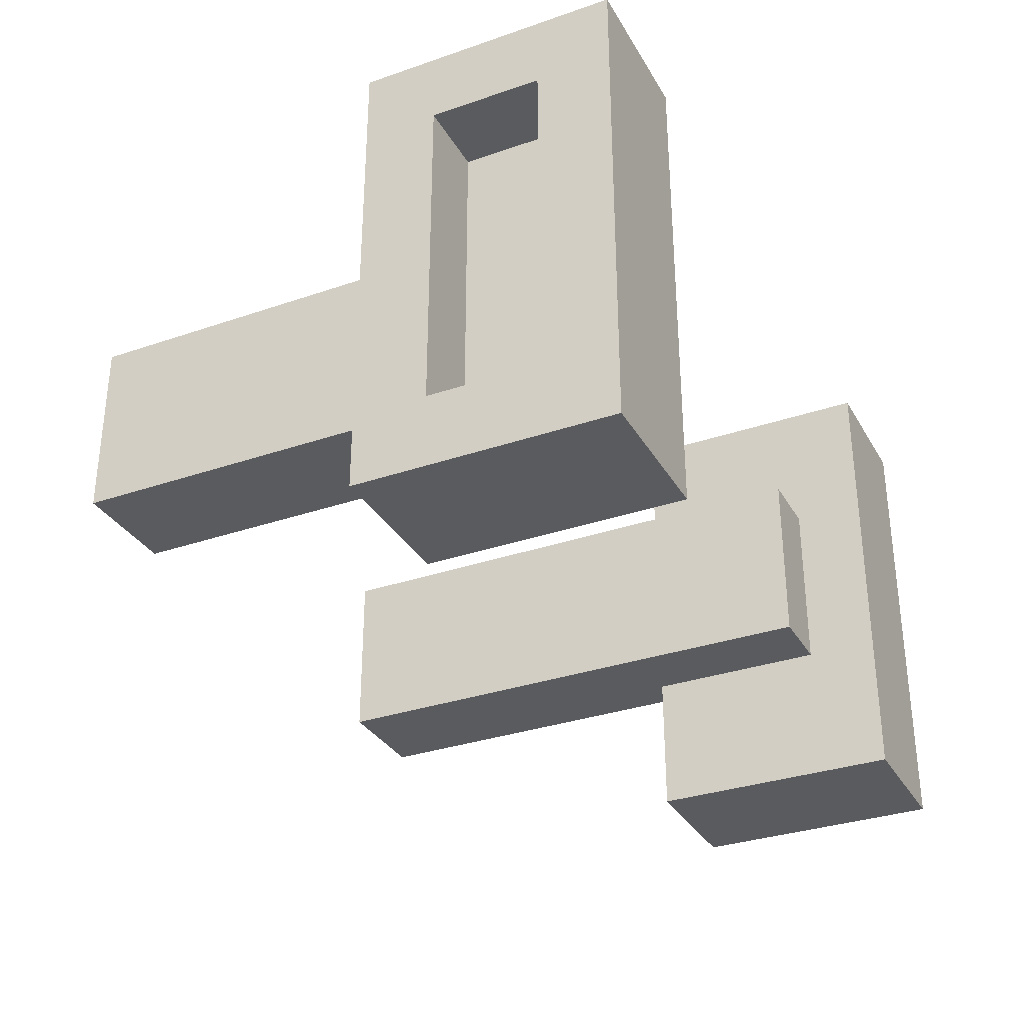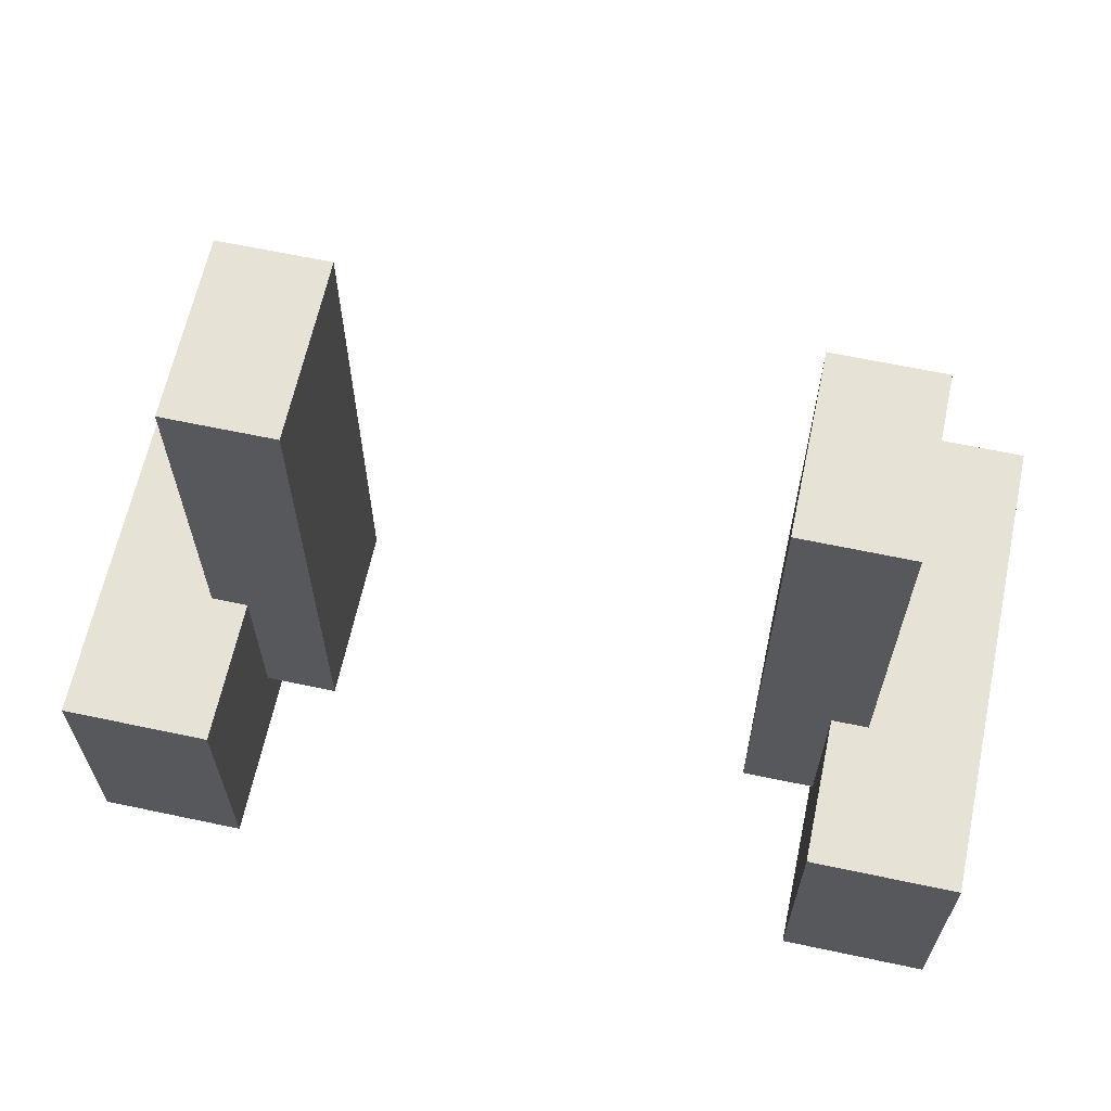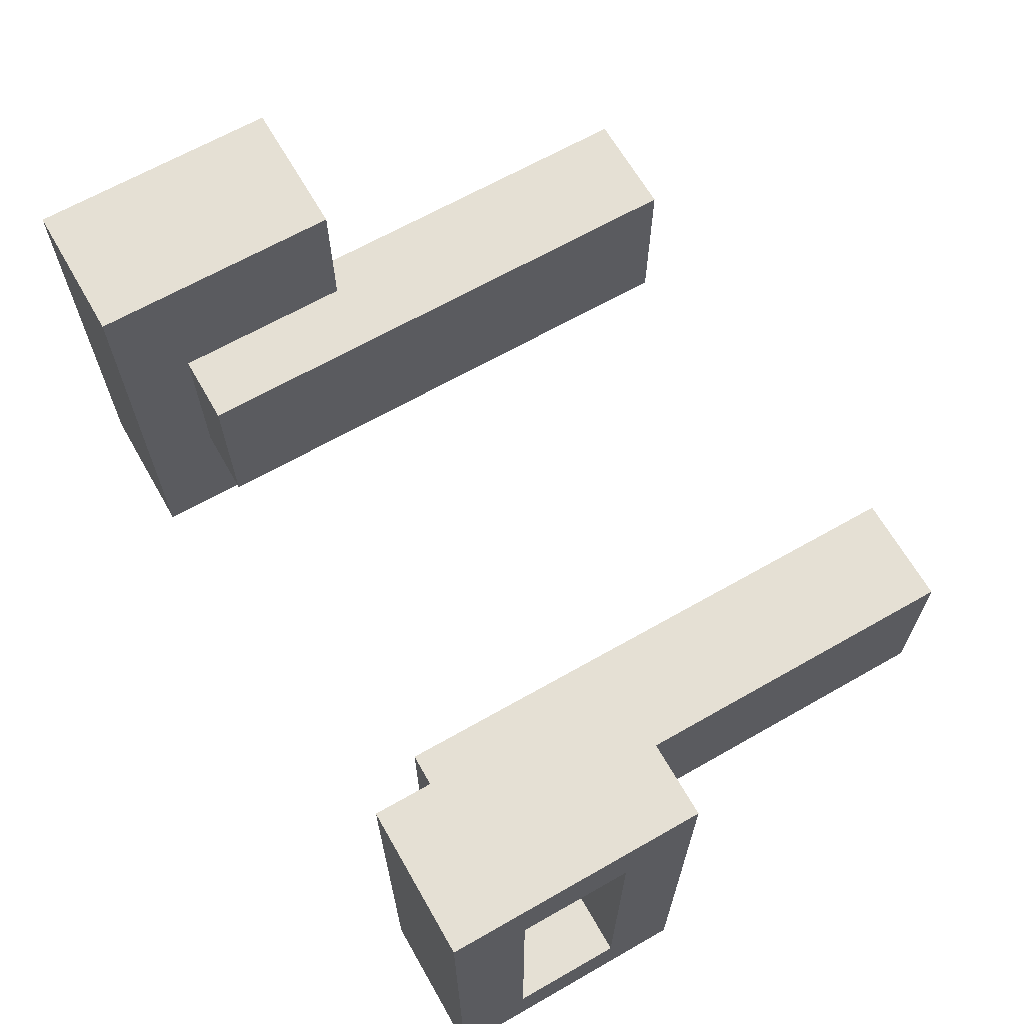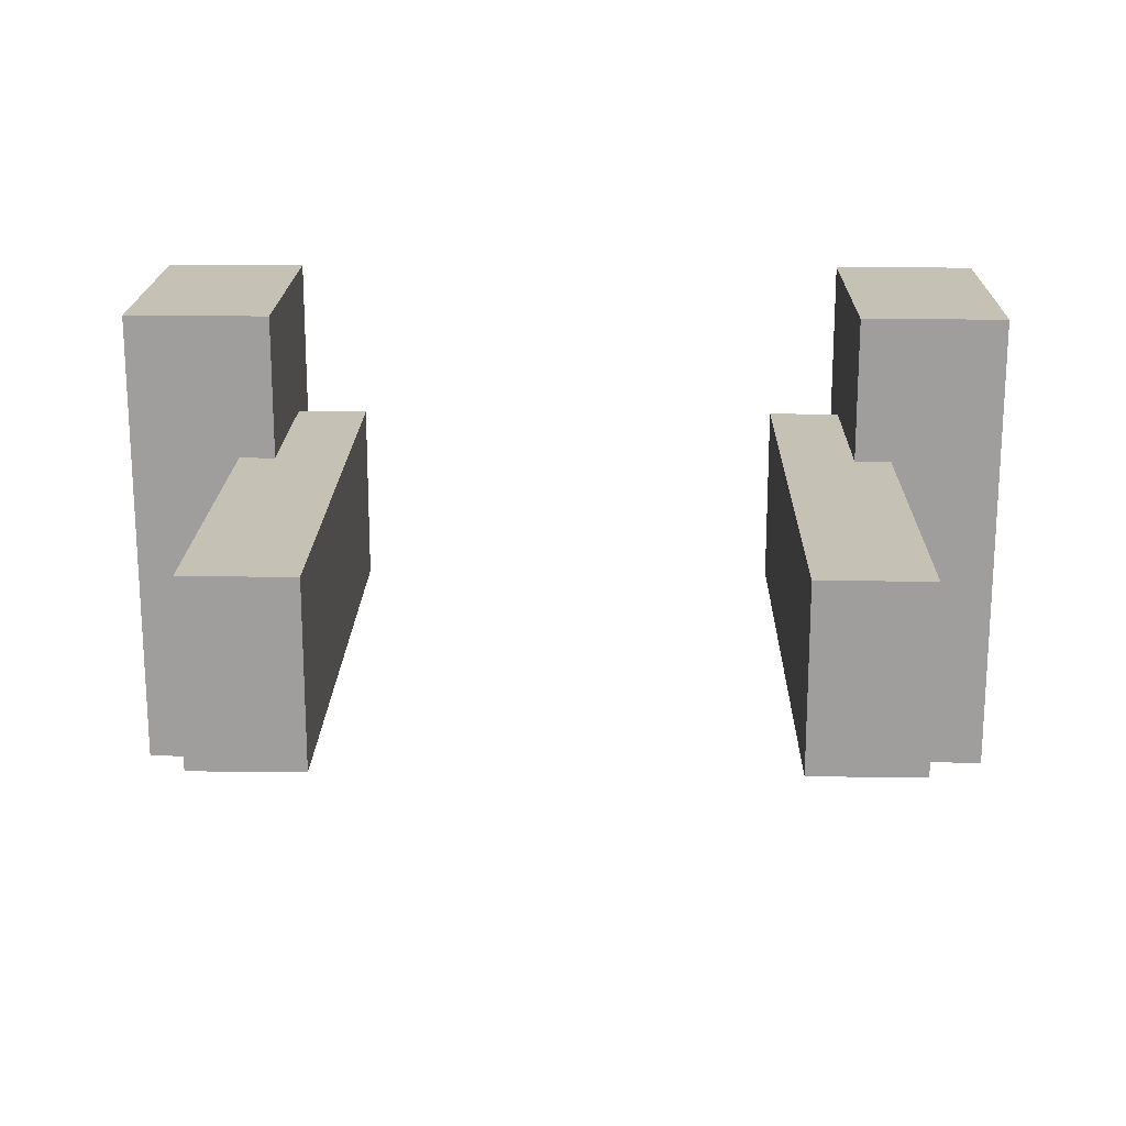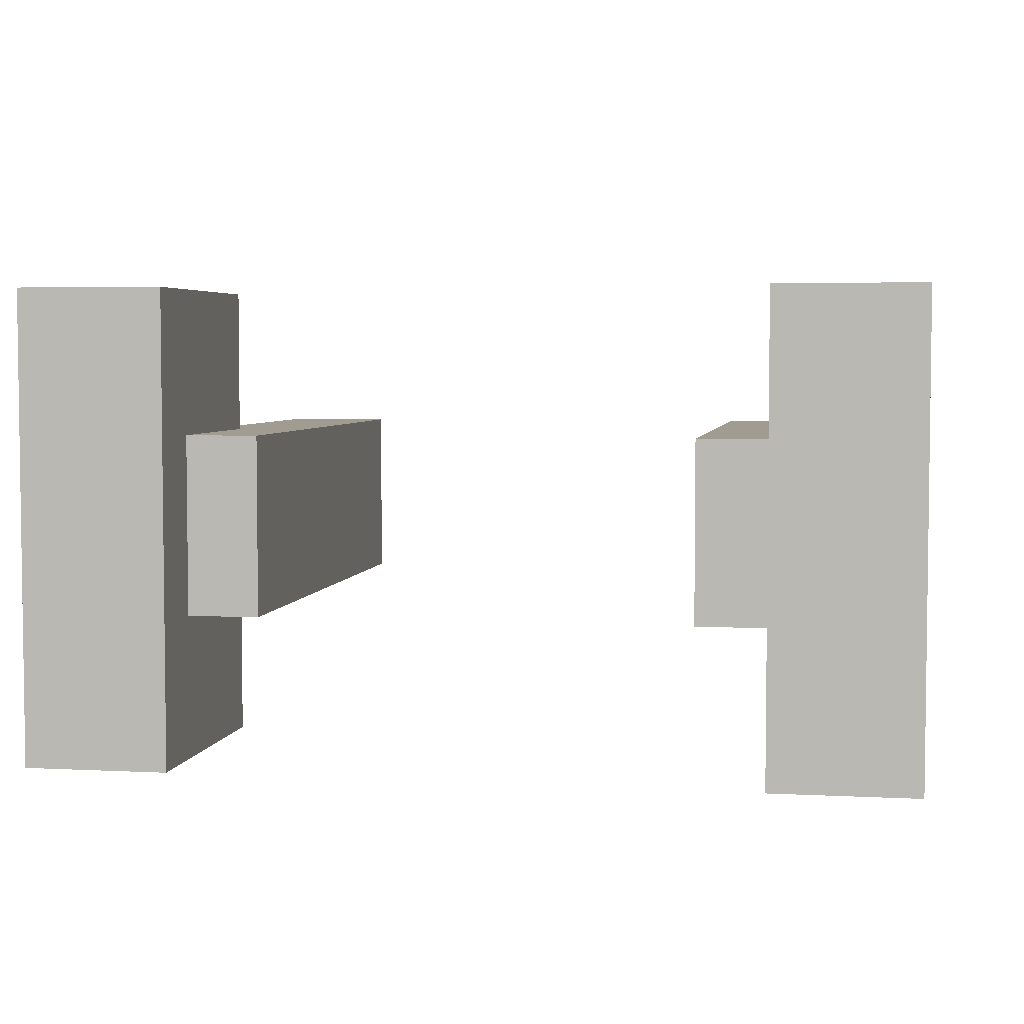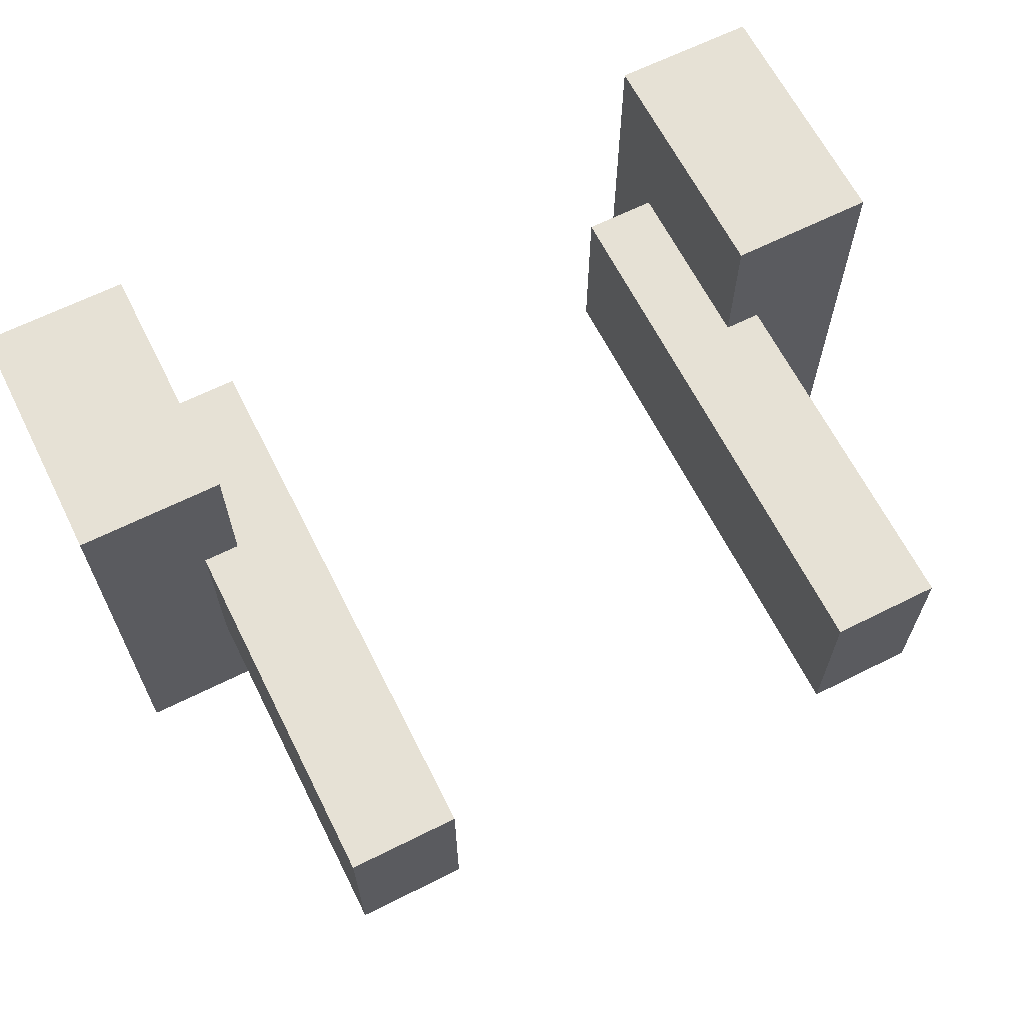
<metadata>
{"format":"obj","ext":"obj","renderer":"f3d","projection":"perspective","resolution":1024,"background":"white","views":[{"elev":-32.2,"azim":115.7,"up":"+Y"},{"elev":63.9,"azim":-167.9,"up":"+Z"},{"elev":65.9,"azim":-119.8,"up":"+Y"},{"elev":18.8,"azim":1.2,"up":"+Y"},{"elev":4.3,"azim":-170.5,"up":"+Y"},{"elev":64.7,"azim":-26.7,"up":"+Y"}]}
</metadata>
<code>
v 0 5 27
v 0 18 27
v 0 7 29
v 0 16 29
v 0 7 32
v 0 16 32
v 0 5 34
v 0 18 34
v 2 7 29
v 2 16 29
v 2 7 32
v 2 16 32
v 3 9 34
v 3 14 34
v 3 9 44
v 3 14 44
v 18 9 29
v 18 14 29
v 18 9 44
v 18 14 44
v 20 5 27
v 20 18 27
v 20 9 29
v 20 14 29
v 20 5 34
v 20 9 34
v 20 14 34
v 20 18 34
v 4 5 27
v 4 18 27
v 4 9 29
v 4 14 29
v 4 5 34
v 4 9 34
v 4 14 34
v 4 18 34
v 6 9 29
v 6 14 29
v 6 9 44
v 6 14 44
v 21 9 34
v 21 14 34
v 21 9 44
v 21 14 44
v 22 7 29
v 22 16 29
v 22 7 32
v 22 16 32
v 24 5 27
v 24 18 27
v 24 7 29
v 24 16 29
v 24 7 32
v 24 16 32
v 24 5 34
v 24 18 34
v 0 5 27
v 0 5 34
v 4 5 27
v 4 5 34
v 20 5 27
v 20 5 34
v 24 5 27
v 24 5 34
v 3 9 34
v 3 9 44
v 4 9 29
v 4 9 34
v 6 9 29
v 6 9 44
v 18 9 29
v 18 9 44
v 20 9 29
v 20 9 34
v 21 9 34
v 21 9 44
v 0 16 29
v 0 16 32
v 2 16 29
v 2 16 32
v 22 16 29
v 22 16 32
v 24 16 29
v 24 16 32
v 0 7 29
v 0 7 32
v 2 7 29
v 2 7 32
v 22 7 29
v 22 7 32
v 24 7 29
v 24 7 32
v 3 14 34
v 3 14 44
v 4 14 29
v 4 14 34
v 6 14 29
v 6 14 44
v 18 14 29
v 18 14 44
v 20 14 29
v 20 14 34
v 21 14 34
v 21 14 44
v 0 18 27
v 0 18 34
v 4 18 27
v 4 18 34
v 20 18 27
v 20 18 34
v 24 18 27
v 24 18 34
v 0 5 27
v 4 5 27
v 20 5 27
v 24 5 27
v 0 18 27
v 4 18 27
v 20 18 27
v 24 18 27
v 4 9 29
v 6 9 29
v 18 9 29
v 20 9 29
v 4 14 29
v 6 14 29
v 18 14 29
v 20 14 29
v 0 7 32
v 2 7 32
v 22 7 32
v 24 7 32
v 0 16 32
v 2 16 32
v 22 16 32
v 24 16 32
v 0 7 29
v 2 7 29
v 22 7 29
v 24 7 29
v 0 16 29
v 2 16 29
v 22 16 29
v 24 16 29
v 0 5 34
v 4 5 34
v 20 5 34
v 24 5 34
v 3 9 34
v 4 9 34
v 20 9 34
v 21 9 34
v 3 14 34
v 4 14 34
v 20 14 34
v 21 14 34
v 0 18 34
v 4 18 34
v 20 18 34
v 24 18 34
v 3 9 44
v 6 9 44
v 18 9 44
v 21 9 44
v 3 14 44
v 6 14 44
v 18 14 44
v 21 14 44
f 3 2 1
f 4 2 3
f 5 3 1
f 6 2 4
f 7 5 1
f 7 6 5
f 8 2 6
f 8 6 7
f 11 10 9
f 12 10 11
f 15 14 13
f 16 14 15
f 19 18 17
f 20 18 19
f 23 22 21
f 24 22 23
f 25 23 21
f 26 23 25
f 27 22 24
f 28 22 27
f 29 30 31
f 31 30 32
f 29 31 33
f 33 31 34
f 32 30 35
f 35 30 36
f 37 38 39
f 39 38 40
f 41 42 43
f 43 42 44
f 45 46 47
f 47 46 48
f 49 50 51
f 51 50 52
f 49 51 53
f 52 50 54
f 49 53 55
f 53 54 55
f 54 50 56
f 55 54 56
f 59 58 57
f 60 58 59
f 63 62 61
f 64 62 63
f 68 66 65
f 69 68 67
f 70 66 68
f 70 68 69
f 73 72 71
f 74 72 73
f 75 72 74
f 76 72 75
f 79 78 77
f 80 78 79
f 83 82 81
f 84 82 83
f 85 86 87
f 87 86 88
f 89 90 91
f 91 90 92
f 93 94 96
f 95 96 97
f 96 94 98
f 97 96 98
f 99 100 101
f 101 100 102
f 102 100 103
f 103 100 104
f 105 106 107
f 107 106 108
f 109 110 111
f 111 110 112
f 117 114 113
f 118 114 117
f 119 116 115
f 120 116 119
f 125 122 121
f 126 122 125
f 127 124 123
f 128 124 127
f 133 130 129
f 134 130 133
f 135 132 131
f 136 132 135
f 137 138 141
f 141 138 142
f 139 140 143
f 143 140 144
f 145 146 149
f 149 146 150
f 147 148 151
f 151 148 152
f 145 149 153
f 152 148 156
f 153 154 157
f 145 153 157
f 157 154 158
f 155 156 159
f 156 148 160
f 159 156 160
f 161 162 165
f 165 162 166
f 163 164 167
f 167 164 168

</code>
